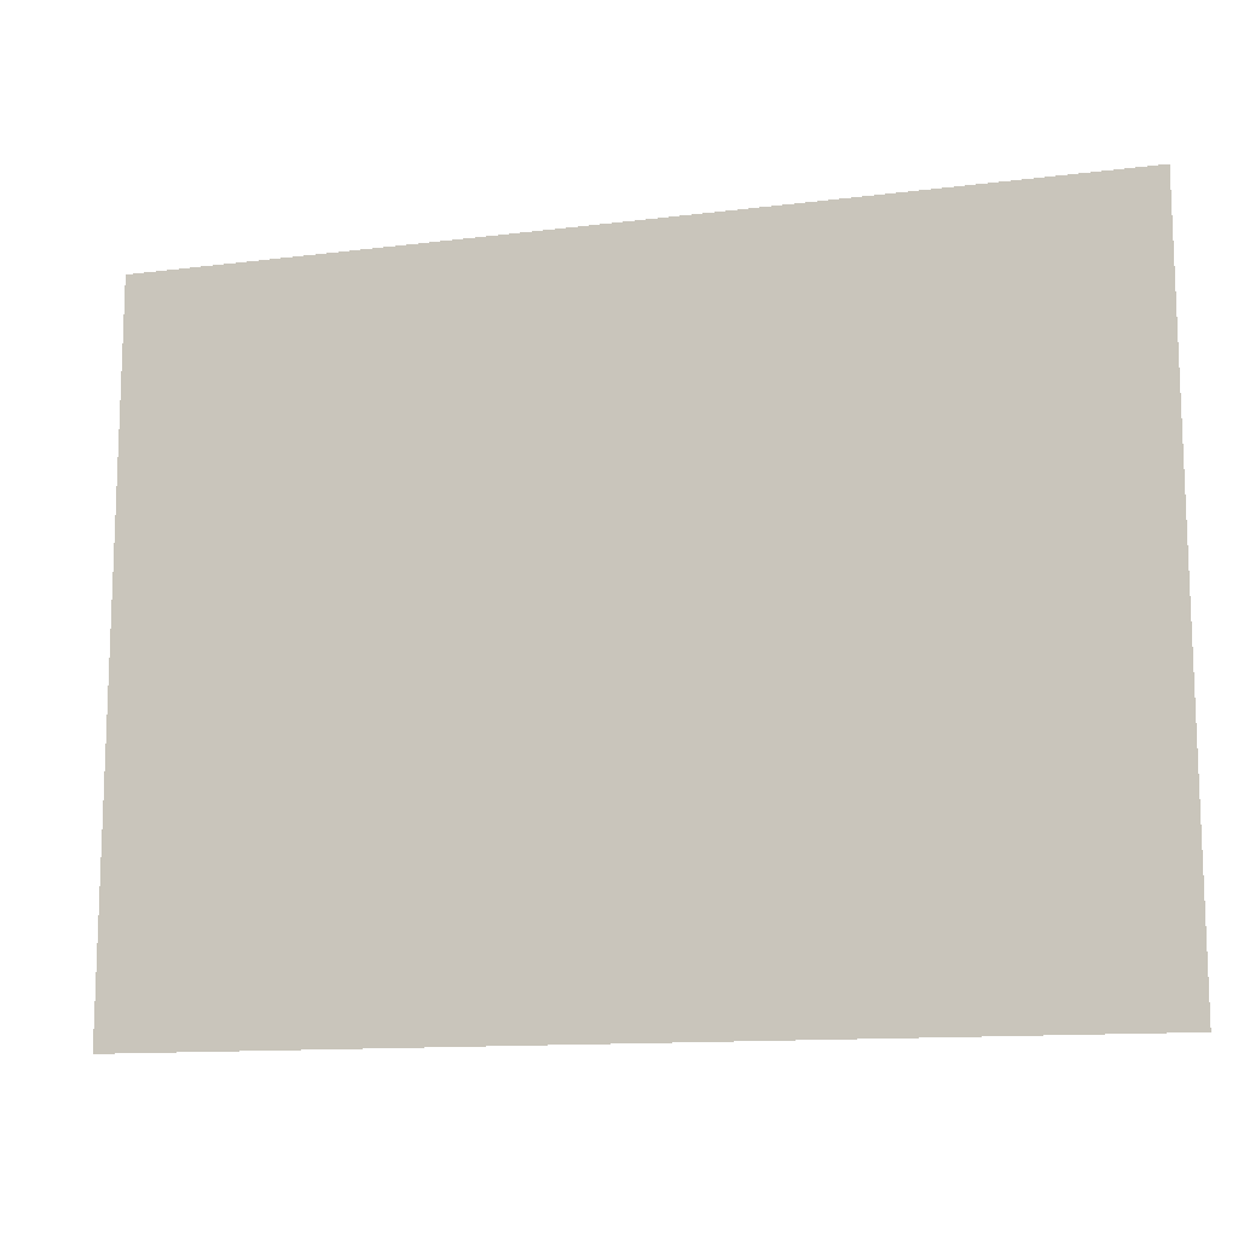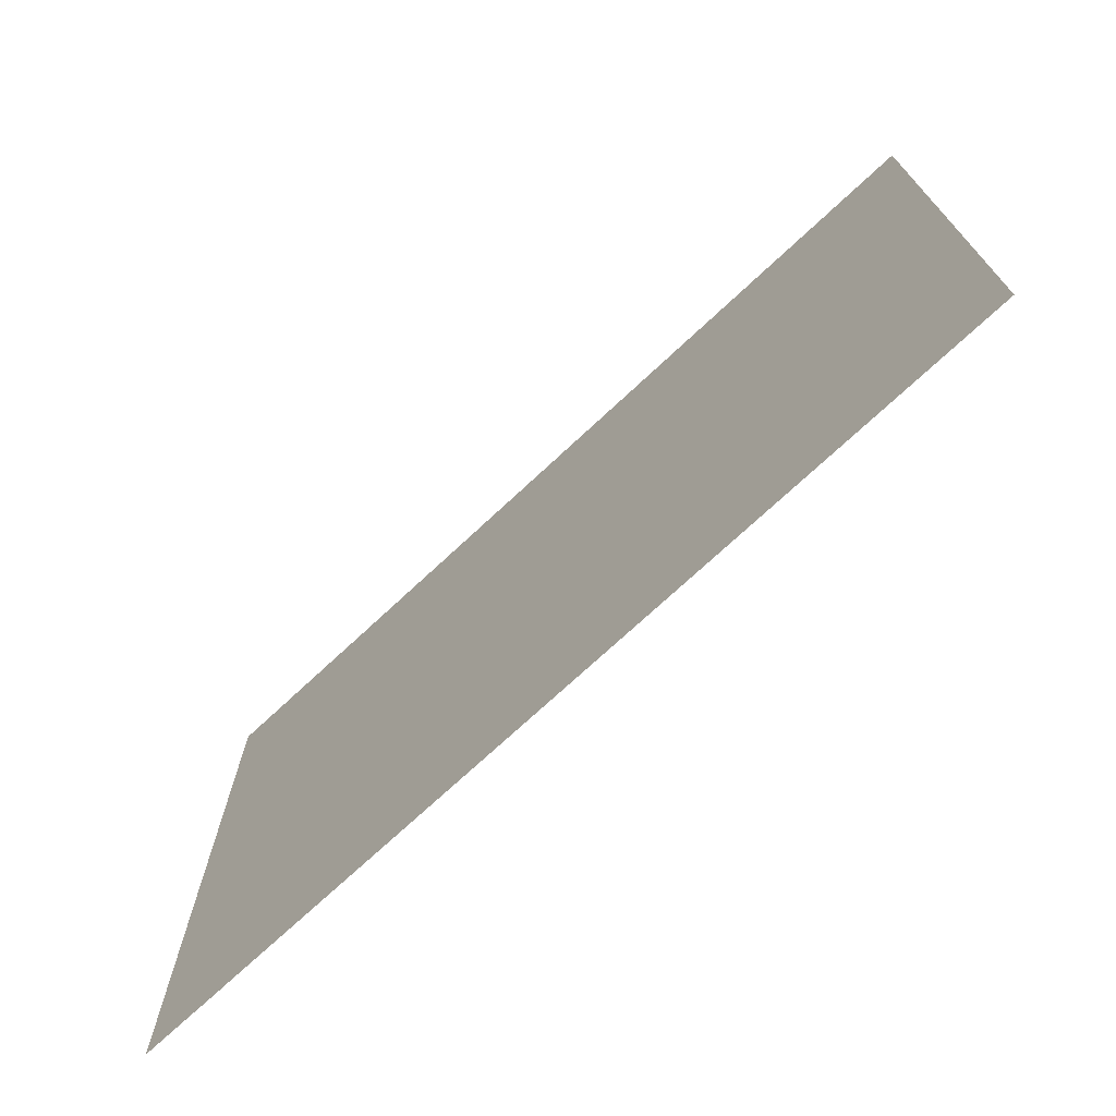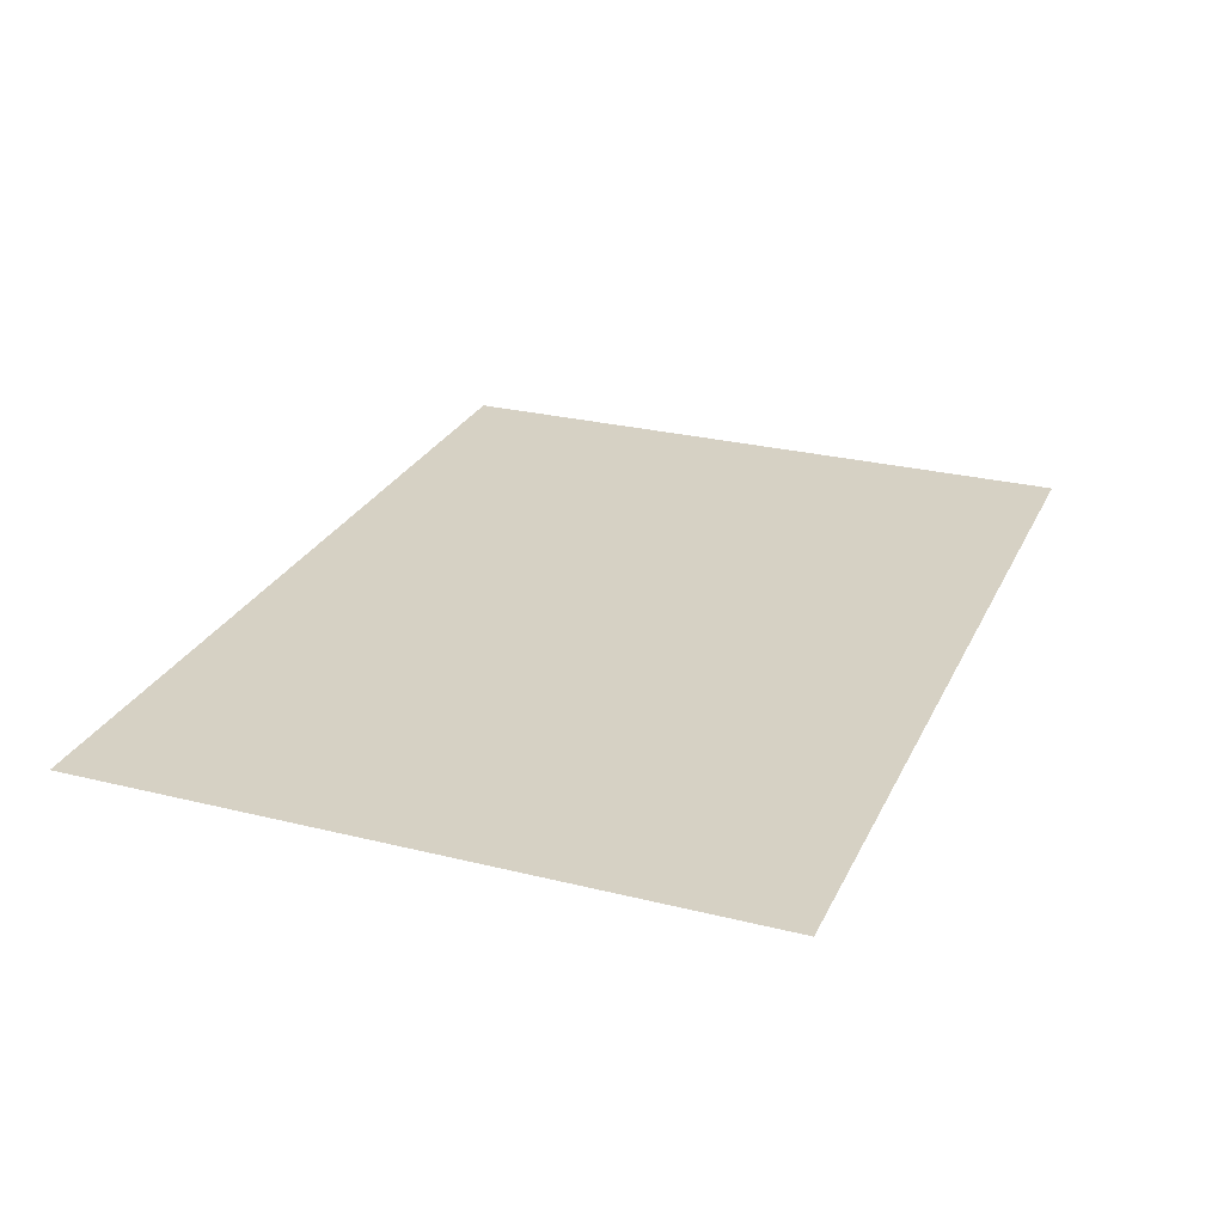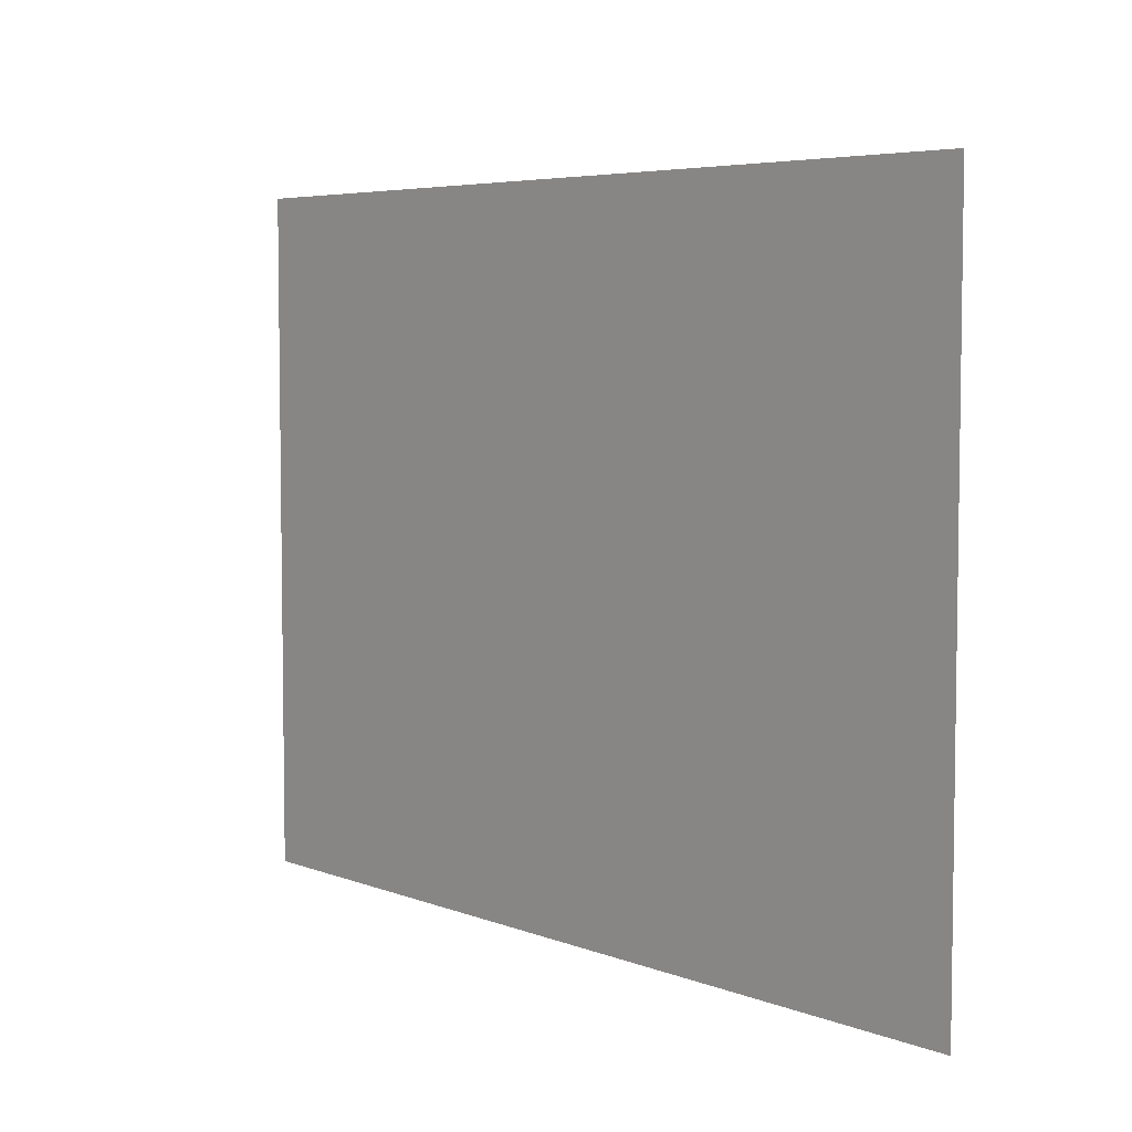
<metadata>
{"format":"obj","ext":"obj","renderer":"f3d","projection":"perspective","resolution":1024,"background":"white","views":[{"elev":-12.7,"azim":16.3,"up":"+Y"},{"elev":-72.2,"azim":-136.9,"up":"+Y"},{"elev":26.8,"azim":111.2,"up":"+Z"},{"elev":5.4,"azim":50.0,"up":"+Y"}]}
</metadata>
<code>
v 0 -1 0
v -1 -1 0
v -1 0 0
v 0 0 0
v -2 -1 0
v -2 0 0
v -3 -1 0
v -3 0 0
v -4 -1 0
v -4 0 0
v -5 -1 0
v -5 0 0
v -6 -1 0
v -6 0 0
v -7 -1 0
v -7 0 0
v -8 -1 0
v -8 0 0
v -9 -1 0
v -9 0 0
v -10 -1 0
v -10 0 0
v -11 -1 0
v -11 0 0
v -12 -1 0
v -12 0 0
v -13 -1 0
v -13 0 0
v -14 -1 0
v -14 0 0
v -15 -1 0
v -15 0 0
v -16 -1 0
v -16 0 0
v -17 -1 0
v -17 0 0
v -18 -1 0
v -18 0 0
v -19 -1 0
v -19 0 0
v -20 -1 0
v -20 0 0
v -21 -1 0
v -21 0 0
v -22 -1 0
v -22 0 0
v -23 -1 0
v -23 0 0
v -24 -1 0
v -24 0 0
v 0 -2 0
v -1 -2 0
v -2 -2 0
v -3 -2 0
v -4 -2 0
v -5 -2 0
v -6 -2 0
v -7 -2 0
v -8 -2 0
v -9 -2 0
v -10 -2 0
v -11 -2 0
v -12 -2 0
v -13 -2 0
v -14 -2 0
v -15 -2 0
v -16 -2 0
v -17 -2 0
v -18 -2 0
v -19 -2 0
v -20 -2 0
v -21 -2 0
v -22 -2 0
v -23 -2 0
v -24 -2 0
v 0 -3 0
v -1 -3 0
v -2 -3 0
v -3 -3 0
v -4 -3 0
v -5 -3 0
v -6 -3 0
v -7 -3 0
v -8 -3 0
v -9 -3 0
v -10 -3 0
v -11 -3 0
v -12 -3 0
v -13 -3 0
v -14 -3 0
v -15 -3 0
v -16 -3 0
v -17 -3 0
v -18 -3 0
v -19 -3 0
v -20 -3 0
v -21 -3 0
v -22 -3 0
v -23 -3 0
v -24 -3 0
v 0 -4 0
v -1 -4 0
v -2 -4 0
v -3 -4 0
v -4 -4 0
v -5 -4 0
v -6 -4 0
v -7 -4 0
v -8 -4 0
v -9 -4 0
v -10 -4 0
v -11 -4 0
v -12 -4 0
v -13 -4 0
v -14 -4 0
v -15 -4 0
v -16 -4 0
v -17 -4 0
v -18 -4 0
v -19 -4 0
v -20 -4 0
v -21 -4 0
v -22 -4 0
v -23 -4 0
v -24 -4 0
v 0 -5 0
v -1 -5 0
v -2 -5 0
v -3 -5 0
v -4 -5 0
v -5 -5 0
v -6 -5 0
v -7 -5 0
v -8 -5 0
v -9 -5 0
v -10 -5 0
v -11 -5 0
v -12 -5 0
v -13 -5 0
v -14 -5 0
v -15 -5 0
v -16 -5 0
v -17 -5 0
v -18 -5 0
v -19 -5 0
v -20 -5 0
v -21 -5 0
v -22 -5 0
v -23 -5 0
v -24 -5 0
v 0 -6 0
v -1 -6 0
v -2 -6 0
v -3 -6 0
v -4 -6 0
v -5 -6 0
v -6 -6 0
v -7 -6 0
v -8 -6 0
v -9 -6 0
v -10 -6 0
v -11 -6 0
v -12 -6 0
v -13 -6 0
v -14 -6 0
v -15 -6 0
v -16 -6 0
v -17 -6 0
v -18 -6 0
v -19 -6 0
v -20 -6 0
v -21 -6 0
v -22 -6 0
v -23 -6 0
v -24 -6 0
v 0 -7 0
v -1 -7 0
v -2 -7 0
v -3 -7 0
v -4 -7 0
v -5 -7 0
v -6 -7 0
v -7 -7 0
v -8 -7 0
v -9 -7 0
v -10 -7 0
v -11 -7 0
v -12 -7 0
v -13 -7 0
v -14 -7 0
v -15 -7 0
v -16 -7 0
v -17 -7 0
v -18 -7 0
v -19 -7 0
v -20 -7 0
v -21 -7 0
v -22 -7 0
v -23 -7 0
v -24 -7 0
v 0 -8 0
v -1 -8 0
v -2 -8 0
v -3 -8 0
v -4 -8 0
v -5 -8 0
v -6 -8 0
v -7 -8 0
v -8 -8 0
v -9 -8 0
v -10 -8 0
v -11 -8 0
v -12 -8 0
v -13 -8 0
v -14 -8 0
v -15 -8 0
v -16 -8 0
v -17 -8 0
v -18 -8 0
v -19 -8 0
v -20 -8 0
v -21 -8 0
v -22 -8 0
v -23 -8 0
v -24 -8 0
v 0 -9 0
v -1 -9 0
v -2 -9 0
v -3 -9 0
v -4 -9 0
v -5 -9 0
v -6 -9 0
v -7 -9 0
v -8 -9 0
v -9 -9 0
v -10 -9 0
v -11 -9 0
v -12 -9 0
v -13 -9 0
v -14 -9 0
v -15 -9 0
v -16 -9 0
v -17 -9 0
v -18 -9 0
v -19 -9 0
v -20 -9 0
v -21 -9 0
v -22 -9 0
v -23 -9 0
v -24 -9 0
v 0 -10 0
v -1 -10 0
v -2 -10 0
v -3 -10 0
v -4 -10 0
v -5 -10 0
v -6 -10 0
v -7 -10 0
v -8 -10 0
v -9 -10 0
v -10 -10 0
v -11 -10 0
v -12 -10 0
v -13 -10 0
v -14 -10 0
v -15 -10 0
v -16 -10 0
v -17 -10 0
v -18 -10 0
v -19 -10 0
v -20 -10 0
v -21 -10 0
v -22 -10 0
v -23 -10 0
v -24 -10 0
v 0 -11 0
v -1 -11 0
v -2 -11 0
v -3 -11 0
v -4 -11 0
v -5 -11 0
v -6 -11 0
v -7 -11 0
v -8 -11 0
v -9 -11 0
v -10 -11 0
v -11 -11 0
v -12 -11 0
v -13 -11 0
v -14 -11 0
v -15 -11 0
v -16 -11 0
v -17 -11 0
v -18 -11 0
v -19 -11 0
v -20 -11 0
v -21 -11 0
v -22 -11 0
v -23 -11 0
v -24 -11 0
v 0 -12 0
v -1 -12 0
v -2 -12 0
v -3 -12 0
v -4 -12 0
v -5 -12 0
v -6 -12 0
v -7 -12 0
v -8 -12 0
v -9 -12 0
v -10 -12 0
v -11 -12 0
v -12 -12 0
v -13 -12 0
v -14 -12 0
v -15 -12 0
v -16 -12 0
v -17 -12 0
v -18 -12 0
v -19 -12 0
v -20 -12 0
v -21 -12 0
v -22 -12 0
v -23 -12 0
v -24 -12 0
v 0 -13 0
v -1 -13 0
v -2 -13 0
v -3 -13 0
v -4 -13 0
v -5 -13 0
v -6 -13 0
v -7 -13 0
v -8 -13 0
v -9 -13 0
v -10 -13 0
v -11 -13 0
v -12 -13 0
v -13 -13 0
v -14 -13 0
v -15 -13 0
v -16 -13 0
v -17 -13 0
v -18 -13 0
v -19 -13 0
v -20 -13 0
v -21 -13 0
v -22 -13 0
v -23 -13 0
v -24 -13 0
v 0 -14 0
v -1 -14 0
v -2 -14 0
v -3 -14 0
v -4 -14 0
v -5 -14 0
v -6 -14 0
v -7 -14 0
v -8 -14 0
v -9 -14 0
v -10 -14 0
v -11 -14 0
v -12 -14 0
v -13 -14 0
v -14 -14 0
v -15 -14 0
v -16 -14 0
v -17 -14 0
v -18 -14 0
v -19 -14 0
v -20 -14 0
v -21 -14 0
v -22 -14 0
v -23 -14 0
v -24 -14 0
v 0 -15 0
v -1 -15 0
v -2 -15 0
v -3 -15 0
v -4 -15 0
v -5 -15 0
v -6 -15 0
v -7 -15 0
v -8 -15 0
v -9 -15 0
v -10 -15 0
v -11 -15 0
v -12 -15 0
v -13 -15 0
v -14 -15 0
v -15 -15 0
v -16 -15 0
v -17 -15 0
v -18 -15 0
v -19 -15 0
v -20 -15 0
v -21 -15 0
v -22 -15 0
v -23 -15 0
v -24 -15 0
v 0 -16 0
v -1 -16 0
v -2 -16 0
v -3 -16 0
v -4 -16 0
v -5 -16 0
v -6 -16 0
v -7 -16 0
v -8 -16 0
v -9 -16 0
v -10 -16 0
v -11 -16 0
v -12 -16 0
v -13 -16 0
v -14 -16 0
v -15 -16 0
v -16 -16 0
v -17 -16 0
v -18 -16 0
v -19 -16 0
v -20 -16 0
v -21 -16 0
v -22 -16 0
v -23 -16 0
v -24 -16 0
v 0 -17 0
v -1 -17 0
v -2 -17 0
v -3 -17 0
v -4 -17 0
v -5 -17 0
v -6 -17 0
v -7 -17 0
v -8 -17 0
v -9 -17 0
v -10 -17 0
v -11 -17 0
v -12 -17 0
v -13 -17 0
v -14 -17 0
v -15 -17 0
v -16 -17 0
v -17 -17 0
v -18 -17 0
v -19 -17 0
v -20 -17 0
v -21 -17 0
v -22 -17 0
v -23 -17 0
v -24 -17 0
v 0 -18 0
v -1 -18 0
v -2 -18 0
v -3 -18 0
v -4 -18 0
v -5 -18 0
v -6 -18 0
v -7 -18 0
v -8 -18 0
v -9 -18 0
v -10 -18 0
v -11 -18 0
v -12 -18 0
v -13 -18 0
v -14 -18 0
v -15 -18 0
v -16 -18 0
v -17 -18 0
v -18 -18 0
v -19 -18 0
v -20 -18 0
v -21 -18 0
v -22 -18 0
v -23 -18 0
v -24 -18 0
g mesh_0001
f 1 2 3 4
f 2 5 6 3
f 5 7 8 6
f 7 9 10 8
f 9 11 12 10
f 11 13 14 12
f 13 15 16 14
f 15 17 18 16
f 17 19 20 18
f 19 21 22 20
f 21 23 24 22
f 23 25 26 24
f 25 27 28 26
f 27 29 30 28
f 29 31 32 30
f 31 33 34 32
f 33 35 36 34
f 35 37 38 36
f 37 39 40 38
f 39 41 42 40
f 41 43 44 42
f 43 45 46 44
f 45 47 48 46
f 47 49 50 48
f 51 52 2 1
f 52 53 5 2
f 53 54 7 5
f 54 55 9 7
f 55 56 11 9
f 56 57 13 11
f 57 58 15 13
f 58 59 17 15
f 59 60 19 17
f 60 61 21 19
f 61 62 23 21
f 62 63 25 23
f 63 64 27 25
f 64 65 29 27
f 65 66 31 29
f 66 67 33 31
f 67 68 35 33
f 68 69 37 35
f 69 70 39 37
f 70 71 41 39
f 71 72 43 41
f 72 73 45 43
f 73 74 47 45
f 74 75 49 47
f 76 77 52 51
f 77 78 53 52
f 78 79 54 53
f 79 80 55 54
f 80 81 56 55
f 81 82 57 56
f 82 83 58 57
f 83 84 59 58
f 84 85 60 59
f 85 86 61 60
f 86 87 62 61
f 87 88 63 62
f 88 89 64 63
f 89 90 65 64
f 90 91 66 65
f 91 92 67 66
f 92 93 68 67
f 93 94 69 68
f 94 95 70 69
f 95 96 71 70
f 96 97 72 71
f 97 98 73 72
f 98 99 74 73
f 99 100 75 74
f 101 102 77 76
f 102 103 78 77
f 103 104 79 78
f 104 105 80 79
f 105 106 81 80
f 106 107 82 81
f 107 108 83 82
f 108 109 84 83
f 109 110 85 84
f 110 111 86 85
f 111 112 87 86
f 112 113 88 87
f 113 114 89 88
f 114 115 90 89
f 115 116 91 90
f 116 117 92 91
f 117 118 93 92
f 118 119 94 93
f 119 120 95 94
f 120 121 96 95
f 121 122 97 96
f 122 123 98 97
f 123 124 99 98
f 124 125 100 99
f 126 127 102 101
f 127 128 103 102
f 128 129 104 103
f 129 130 105 104
f 130 131 106 105
f 131 132 107 106
f 132 133 108 107
f 133 134 109 108
f 134 135 110 109
f 135 136 111 110
f 136 137 112 111
f 137 138 113 112
f 138 139 114 113
f 139 140 115 114
f 140 141 116 115
f 141 142 117 116
f 142 143 118 117
f 143 144 119 118
f 144 145 120 119
f 145 146 121 120
f 146 147 122 121
f 147 148 123 122
f 148 149 124 123
f 149 150 125 124
f 151 152 127 126
f 152 153 128 127
f 153 154 129 128
f 154 155 130 129
f 155 156 131 130
f 156 157 132 131
f 157 158 133 132
f 158 159 134 133
f 159 160 135 134
f 160 161 136 135
f 161 162 137 136
f 162 163 138 137
f 163 164 139 138
f 164 165 140 139
f 165 166 141 140
f 166 167 142 141
f 167 168 143 142
f 168 169 144 143
f 169 170 145 144
f 170 171 146 145
f 171 172 147 146
f 172 173 148 147
f 173 174 149 148
f 174 175 150 149
f 176 177 152 151
f 177 178 153 152
f 178 179 154 153
f 179 180 155 154
f 180 181 156 155
f 181 182 157 156
f 182 183 158 157
f 183 184 159 158
f 184 185 160 159
f 185 186 161 160
f 186 187 162 161
f 187 188 163 162
f 188 189 164 163
f 189 190 165 164
f 190 191 166 165
f 191 192 167 166
f 192 193 168 167
f 193 194 169 168
f 194 195 170 169
f 195 196 171 170
f 196 197 172 171
f 197 198 173 172
f 198 199 174 173
f 199 200 175 174
f 201 202 177 176
f 202 203 178 177
f 203 204 179 178
f 204 205 180 179
f 205 206 181 180
f 206 207 182 181
f 207 208 183 182
f 208 209 184 183
f 209 210 185 184
f 210 211 186 185
f 211 212 187 186
f 212 213 188 187
f 213 214 189 188
f 214 215 190 189
f 215 216 191 190
f 216 217 192 191
f 217 218 193 192
f 218 219 194 193
f 219 220 195 194
f 220 221 196 195
f 221 222 197 196
f 222 223 198 197
f 223 224 199 198
f 224 225 200 199
f 226 227 202 201
f 227 228 203 202
f 228 229 204 203
f 229 230 205 204
f 230 231 206 205
f 231 232 207 206
f 232 233 208 207
f 233 234 209 208
f 234 235 210 209
f 235 236 211 210
f 236 237 212 211
f 237 238 213 212
f 238 239 214 213
f 239 240 215 214
f 240 241 216 215
f 241 242 217 216
f 242 243 218 217
f 243 244 219 218
f 244 245 220 219
f 245 246 221 220
f 246 247 222 221
f 247 248 223 222
f 248 249 224 223
f 249 250 225 224
f 251 252 227 226
f 252 253 228 227
f 253 254 229 228
f 254 255 230 229
f 255 256 231 230
f 256 257 232 231
f 257 258 233 232
f 258 259 234 233
f 259 260 235 234
f 260 261 236 235
f 261 262 237 236
f 262 263 238 237
f 263 264 239 238
f 264 265 240 239
f 265 266 241 240
f 266 267 242 241
f 267 268 243 242
f 268 269 244 243
f 269 270 245 244
f 270 271 246 245
f 271 272 247 246
f 272 273 248 247
f 273 274 249 248
f 274 275 250 249
f 276 277 252 251
f 277 278 253 252
f 278 279 254 253
f 279 280 255 254
f 280 281 256 255
f 281 282 257 256
f 282 283 258 257
f 283 284 259 258
f 284 285 260 259
f 285 286 261 260
f 286 287 262 261
f 287 288 263 262
f 288 289 264 263
f 289 290 265 264
f 290 291 266 265
f 291 292 267 266
f 292 293 268 267
f 293 294 269 268
f 294 295 270 269
f 295 296 271 270
f 296 297 272 271
f 297 298 273 272
f 298 299 274 273
f 299 300 275 274
f 301 302 277 276
f 302 303 278 277
f 303 304 279 278
f 304 305 280 279
f 305 306 281 280
f 306 307 282 281
f 307 308 283 282
f 308 309 284 283
f 309 310 285 284
f 310 311 286 285
f 311 312 287 286
f 312 313 288 287
f 313 314 289 288
f 314 315 290 289
f 315 316 291 290
f 316 317 292 291
f 317 318 293 292
f 318 319 294 293
f 319 320 295 294
f 320 321 296 295
f 321 322 297 296
f 322 323 298 297
f 323 324 299 298
f 324 325 300 299
f 326 327 302 301
f 327 328 303 302
f 328 329 304 303
f 329 330 305 304
f 330 331 306 305
f 331 332 307 306
f 332 333 308 307
f 333 334 309 308
f 334 335 310 309
f 335 336 311 310
f 336 337 312 311
f 337 338 313 312
f 338 339 314 313
f 339 340 315 314
f 340 341 316 315
f 341 342 317 316
f 342 343 318 317
f 343 344 319 318
f 344 345 320 319
f 345 346 321 320
f 346 347 322 321
f 347 348 323 322
f 348 349 324 323
f 349 350 325 324
f 351 352 327 326
f 352 353 328 327
f 353 354 329 328
f 354 355 330 329
f 355 356 331 330
f 356 357 332 331
f 357 358 333 332
f 358 359 334 333
f 359 360 335 334
f 360 361 336 335
f 361 362 337 336
f 362 363 338 337
f 363 364 339 338
f 364 365 340 339
f 365 366 341 340
f 366 367 342 341
f 367 368 343 342
f 368 369 344 343
f 369 370 345 344
f 370 371 346 345
f 371 372 347 346
f 372 373 348 347
f 373 374 349 348
f 374 375 350 349
f 376 377 352 351
f 377 378 353 352
f 378 379 354 353
f 379 380 355 354
f 380 381 356 355
f 381 382 357 356
f 382 383 358 357
f 383 384 359 358
f 384 385 360 359
f 385 386 361 360
f 386 387 362 361
f 387 388 363 362
f 388 389 364 363
f 389 390 365 364
f 390 391 366 365
f 391 392 367 366
f 392 393 368 367
f 393 394 369 368
f 394 395 370 369
f 395 396 371 370
f 396 397 372 371
f 397 398 373 372
f 398 399 374 373
f 399 400 375 374
f 401 402 377 376
f 402 403 378 377
f 403 404 379 378
f 404 405 380 379
f 405 406 381 380
f 406 407 382 381
f 407 408 383 382
f 408 409 384 383
f 409 410 385 384
f 410 411 386 385
f 411 412 387 386
f 412 413 388 387
f 413 414 389 388
f 414 415 390 389
f 415 416 391 390
f 416 417 392 391
f 417 418 393 392
f 418 419 394 393
f 419 420 395 394
f 420 421 396 395
f 421 422 397 396
f 422 423 398 397
f 423 424 399 398
f 424 425 400 399
f 426 427 402 401
f 427 428 403 402
f 428 429 404 403
f 429 430 405 404
f 430 431 406 405
f 431 432 407 406
f 432 433 408 407
f 433 434 409 408
f 434 435 410 409
f 435 436 411 410
f 436 437 412 411
f 437 438 413 412
f 438 439 414 413
f 439 440 415 414
f 440 441 416 415
f 441 442 417 416
f 442 443 418 417
f 443 444 419 418
f 444 445 420 419
f 445 446 421 420
f 446 447 422 421
f 447 448 423 422
f 448 449 424 423
f 449 450 425 424
f 451 452 427 426
f 452 453 428 427
f 453 454 429 428
f 454 455 430 429
f 455 456 431 430
f 456 457 432 431
f 457 458 433 432
f 458 459 434 433
f 459 460 435 434
f 460 461 436 435
f 461 462 437 436
f 462 463 438 437
f 463 464 439 438
f 464 465 440 439
f 465 466 441 440
f 466 467 442 441
f 467 468 443 442
f 468 469 444 443
f 469 470 445 444
f 470 471 446 445
f 471 472 447 446
f 472 473 448 447
f 473 474 449 448
f 474 475 450 449

</code>
